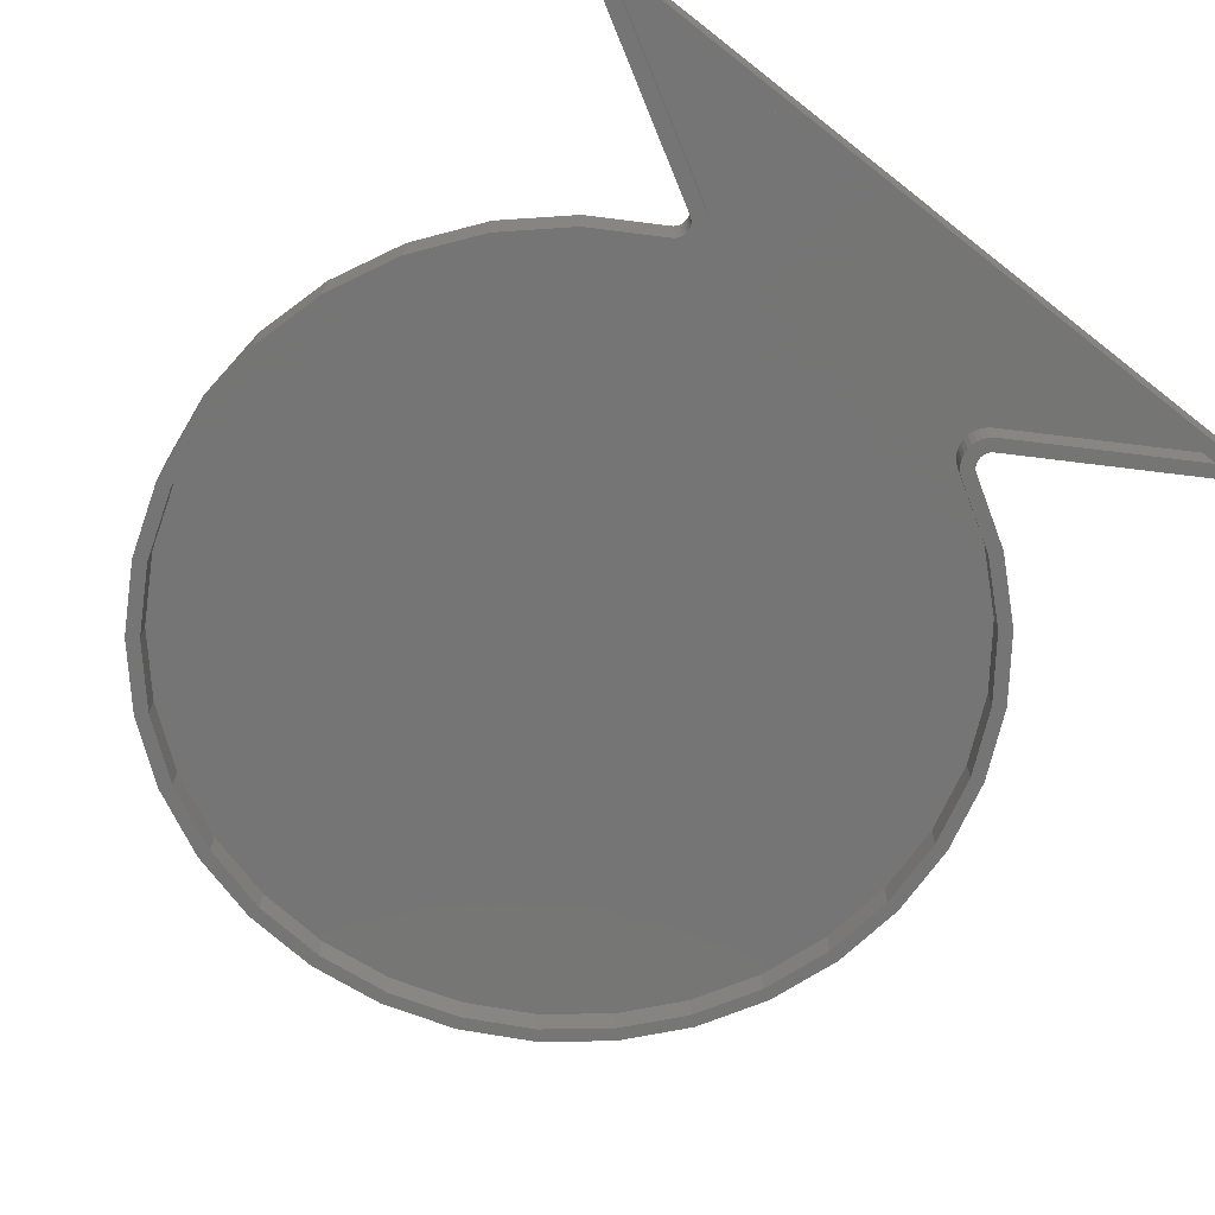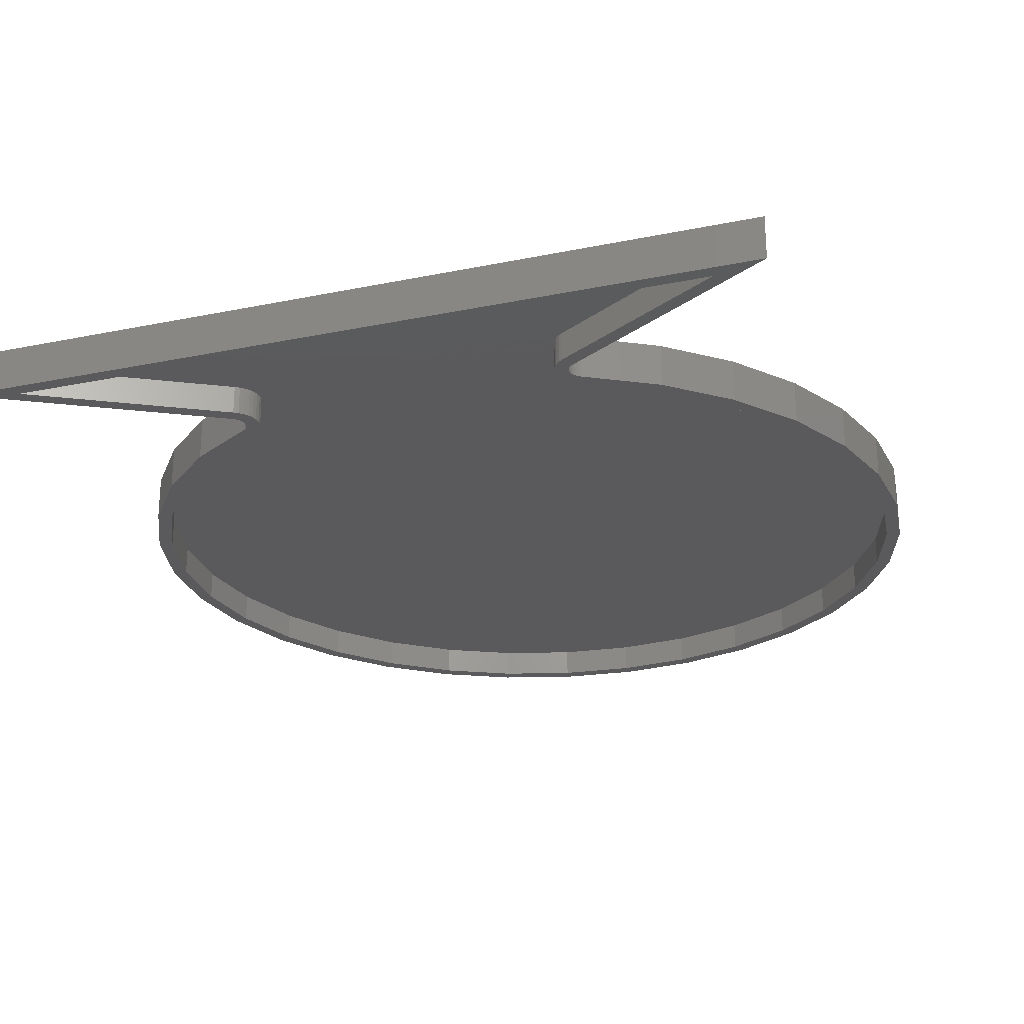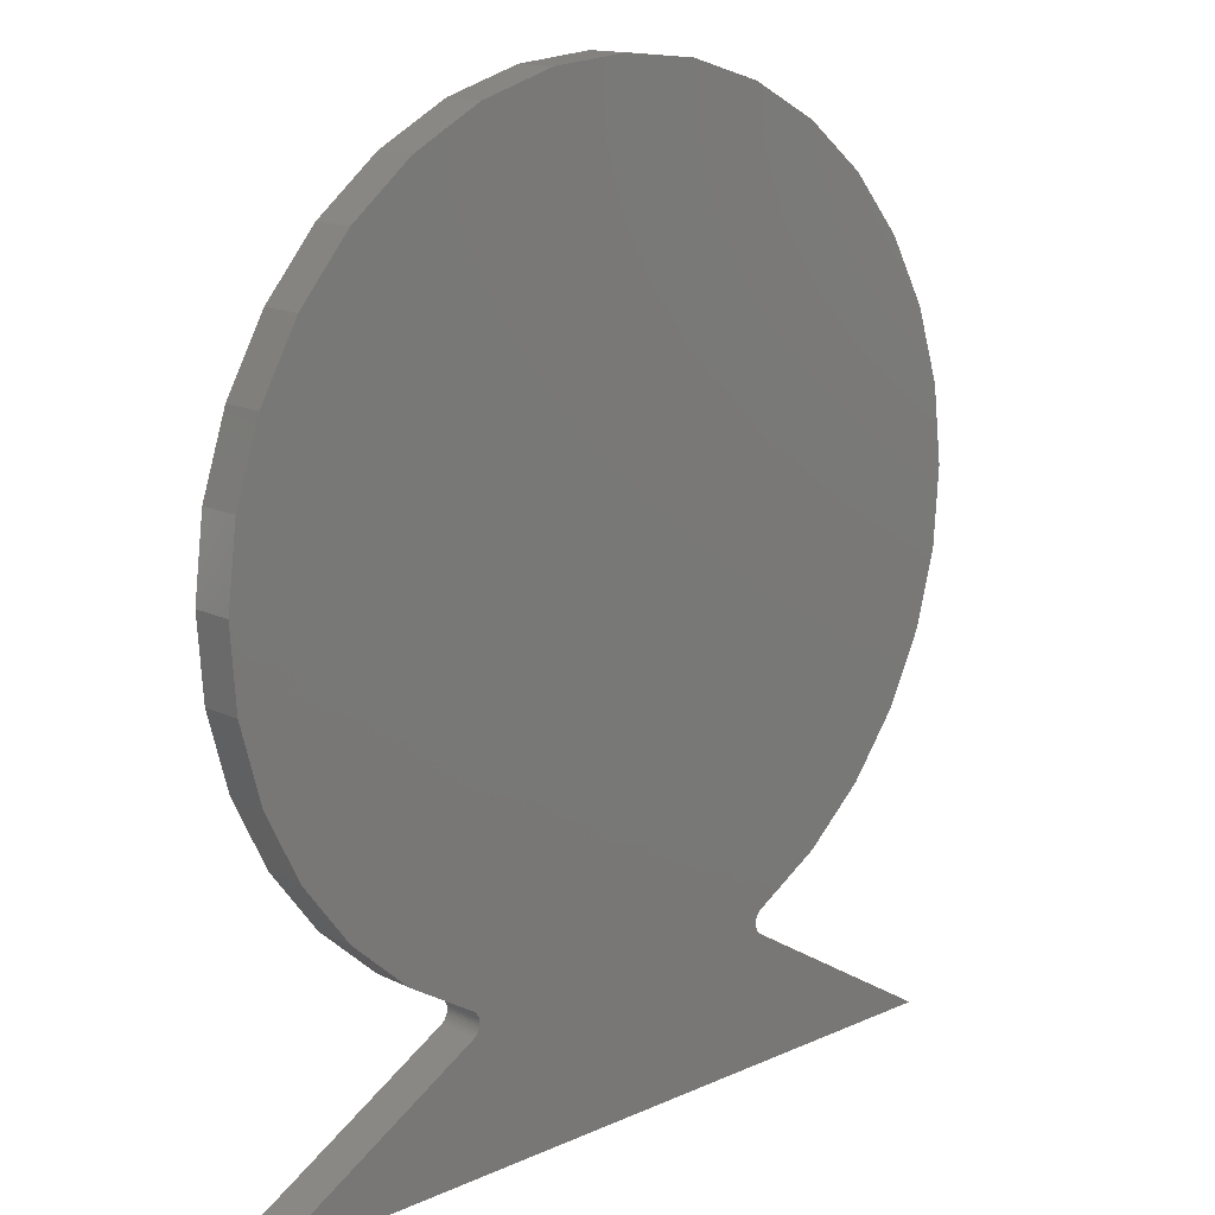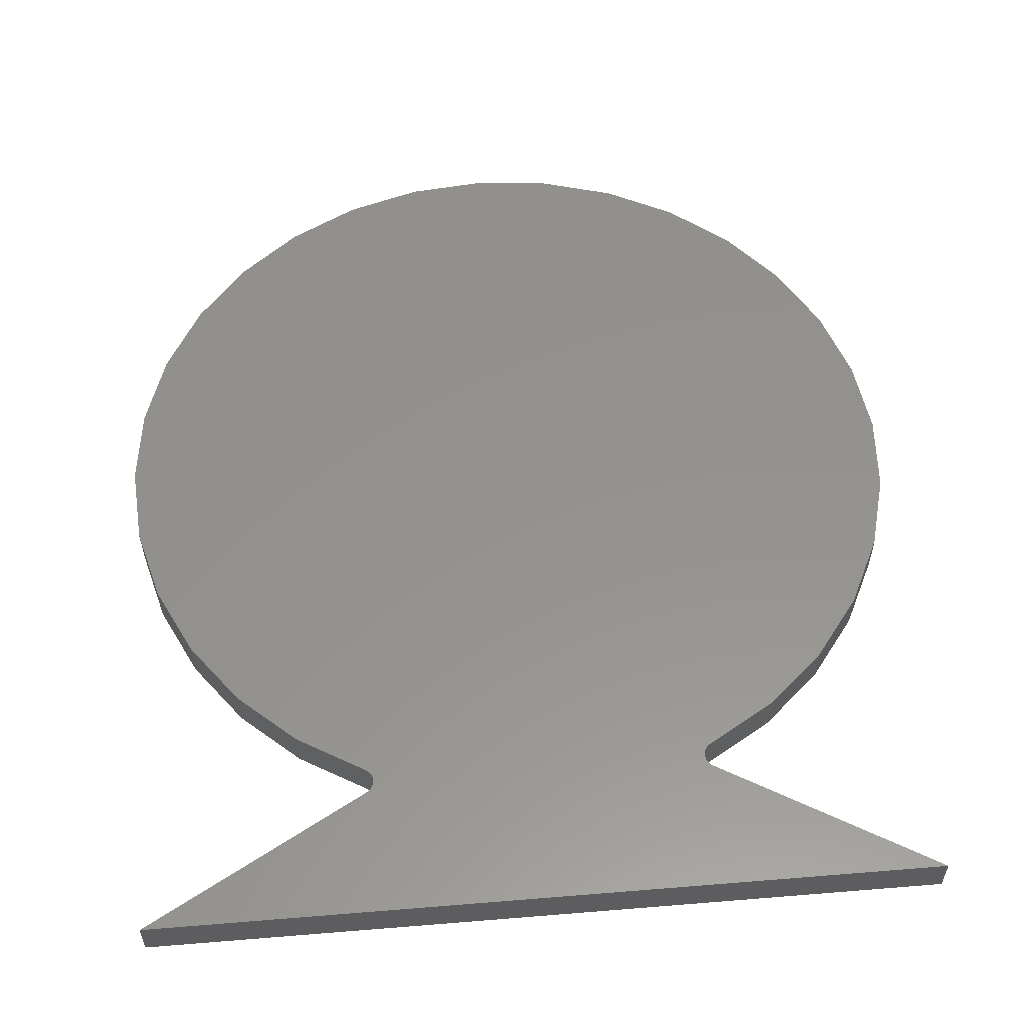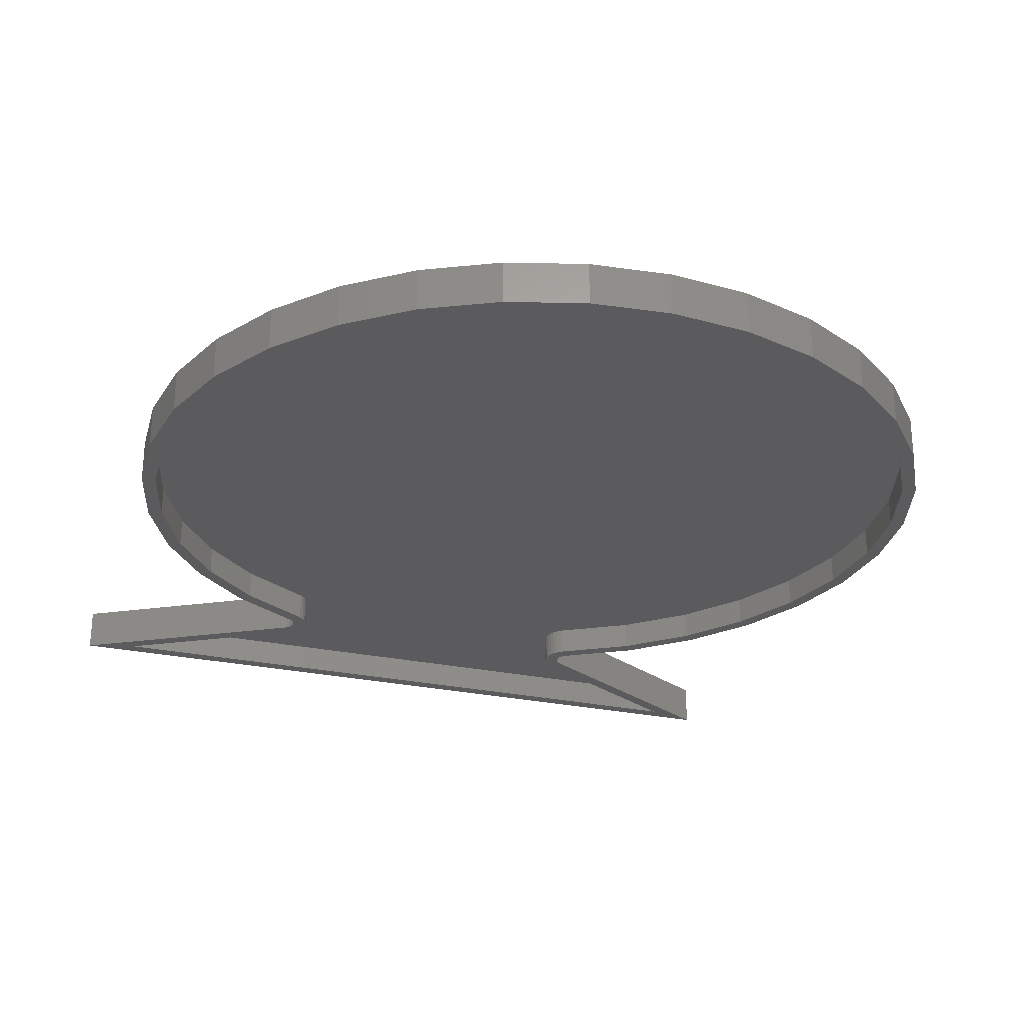
<metadata>
{"format":"stl","ext":"stl","renderer":"f3d","projection":"perspective","resolution":1024,"background":"white","views":[{"elev":-67.6,"azim":141.9,"up":"+Y"},{"elev":-24.7,"azim":-161.3,"up":"+Y"},{"elev":14.7,"azim":136.5,"up":"+Z"},{"elev":56.0,"azim":175.1,"up":"+Y"},{"elev":-26.8,"azim":-18.4,"up":"+Y"}]}
</metadata>
<code>
# stl→obj: 220 verts, 436 faces
v 0.1159 -0.03906 0.7463
v 0.2 -0.03906 0.7545
v 0.1129 -0.03906 0.7617
v 0.02907 -0.03906 0.7367
v 0.02505 -0.03906 -0.09267
v 0.008019 -0.03906 -0.09667
v 0.01014 -0.03906 -0.09869
v 0.02761 -0.03906 -0.09782
v 0.01187 -0.03906 -0.1011
v 0.01313 -0.03906 -0.1037
v 0.02919 -0.03906 -0.1034
v 0.01389 -0.03906 -0.1065
v 0.01413 -0.03906 -0.1095
v 0.02975 -0.03906 -0.1091
v 0.01383 -0.03906 -0.1124
v 0.02927 -0.03906 -0.1148
v 0.01301 -0.03906 -0.1152
v 0.01169 -0.03906 -0.1178
v 0.02775 -0.03906 -0.1204
v 0.009912 -0.03906 -0.1202
v 0.007744 -0.03906 -0.1221
v 0.02526 -0.03906 -0.1256
v 0.3749 -0.03906 -0.09269
v 0.3724 -0.03906 -0.09785
v 0.392 -0.03906 -0.09667
v 0.3899 -0.03906 -0.09868
v 0.3881 -0.03906 -0.101
v 0.3708 -0.03906 -0.1034
v 0.3869 -0.03906 -0.1037
v 0.3861 -0.03906 -0.1065
v 0.3702 -0.03906 -0.1091
v 0.3859 -0.03906 -0.1094
v 0.3862 -0.03906 -0.1123
v 0.3707 -0.03906 -0.1149
v 0.387 -0.03906 -0.1152
v 0.3723 -0.03906 -0.1204
v 0.3883 -0.03906 -0.1178
v 0.39 -0.03906 -0.1201
v 0.3922 -0.03906 -0.1221
v 0.3748 -0.03906 -0.1256
v 0.5843 -0.03906 -0.25
v 0.6432 -0.03906 -0.2656
v 0.3872 -0.03906 -0.1374
v 0.3947 -0.03906 -0.1236
v 0.3782 -0.03906 -0.1303
v 0.3824 -0.03906 -0.1342
v 0.005562 -0.03906 -0.09507
v 0.0216 -0.03906 -0.08806
v 0.01737 -0.03906 -0.08415
v 0.01251 -0.03906 -0.08107
v -0.06006 -0.03906 -0.03778
v -0.06954 -0.03906 -0.0502
v 0.005254 -0.03906 -0.1237
v -0.2313 -0.03906 -0.2656
v 0.01287 -0.03906 -0.1373
v 0.0177 -0.03906 -0.1342
v 0.02187 -0.03906 -0.1302
v 0.3944 -0.03906 -0.09507
v 0.4695 -0.03906 -0.0502
v 0.4601 -0.03906 -0.03778
v 0.3875 -0.03906 -0.08107
v 0.3826 -0.03906 -0.08415
v 0.3784 -0.03906 -0.08807
v -0.1749 -0.03906 -0.25
v -0.1347 -0.03906 0.008232
v -0.123 -0.03906 0.01862
v -0.1874 -0.03906 0.07806
v -0.1739 -0.03906 0.08604
v -0.2257 -0.03906 0.1567
v -0.211 -0.03906 0.162
v -0.2483 -0.03906 0.2412
v -0.2328 -0.03906 0.2436
v -0.2542 -0.03906 0.3285
v -0.2386 -0.03906 0.3279
v -0.2434 -0.03906 0.4153
v -0.2282 -0.03906 0.4117
v -0.2161 -0.03906 0.4984
v -0.2018 -0.03906 0.492
v -0.1733 -0.03906 0.5748
v -0.1606 -0.03906 0.5658
v -0.1168 -0.03906 0.6415
v -0.1059 -0.03906 0.6302
v -0.04845 -0.03906 0.6962
v -0.03996 -0.03906 0.683
v 0.03491 -0.03906 0.7222
v 0.523 -0.03906 0.01862
v 0.5347 -0.03906 0.008232
v 0.5739 -0.03906 0.08604
v 0.5874 -0.03906 0.07806
v 0.611 -0.03906 0.162
v 0.6257 -0.03906 0.1567
v 0.6328 -0.03906 0.2436
v 0.6483 -0.03906 0.2412
v 0.6386 -0.03906 0.3279
v 0.6542 -0.03906 0.3285
v 0.6282 -0.03906 0.4117
v 0.6434 -0.03906 0.4153
v 0.6018 -0.03906 0.492
v 0.6161 -0.03906 0.4984
v 0.5606 -0.03906 0.5658
v 0.5733 -0.03906 0.5748
v 0.5059 -0.03906 0.6302
v 0.5168 -0.03906 0.6415
v 0.44 -0.03906 0.683
v 0.4485 -0.03906 0.6962
v 0.3651 -0.03906 0.7222
v 0.3709 -0.03906 0.7367
v 0.2841 -0.03906 0.7463
v 0.2871 -0.03906 0.7617
v 0.2 -0.03906 0.7701
v -0.1749 -0.007812 -0.25
v 0.5843 -0.007812 -0.25
v 0.3872 -0.007812 -0.1374
v 0.3824 -0.007812 -0.1342
v 0.3782 -0.007812 -0.1303
v 0.3748 -0.007812 -0.1256
v 0.3723 -0.007812 -0.1204
v 0.3707 -0.007812 -0.1149
v 0.3702 -0.007812 -0.1091
v 0.3708 -0.007812 -0.1034
v 0.3724 -0.007812 -0.09785
v 0.3749 -0.007812 -0.09269
v 0.3784 -0.007812 -0.08807
v 0.3826 -0.007812 -0.08415
v 0.3875 -0.007812 -0.08107
v 0.2 -0.007812 0.7545
v 0.1159 -0.007812 0.7463
v 0.03491 -0.007812 0.7222
v -0.03996 -0.007812 0.683
v -0.1059 -0.007812 0.6302
v -0.1606 -0.007812 0.5658
v -0.2018 -0.007812 0.492
v -0.2282 -0.007812 0.4117
v -0.2386 -0.007812 0.3279
v -0.2328 -0.007812 0.2436
v -0.211 -0.007812 0.162
v -0.1739 -0.007812 0.08604
v -0.123 -0.007812 0.01862
v -0.06006 -0.007812 -0.03778
v 0.01251 -0.007812 -0.08107
v 0.2841 -0.007812 0.7463
v 0.3651 -0.007812 0.7222
v 0.44 -0.007812 0.683
v 0.5059 -0.007812 0.6302
v 0.5606 -0.007812 0.5658
v 0.6018 -0.007812 0.492
v 0.6282 -0.007812 0.4117
v 0.6386 -0.007812 0.3279
v 0.6328 -0.007812 0.2436
v 0.611 -0.007812 0.162
v 0.5739 -0.007812 0.08604
v 0.523 -0.007812 0.01862
v 0.4601 -0.007812 -0.03778
v 0.01737 -0.007812 -0.08415
v 0.0216 -0.007812 -0.08806
v 0.02505 -0.007812 -0.09267
v 0.02761 -0.007812 -0.09782
v 0.02919 -0.007812 -0.1034
v 0.02975 -0.007812 -0.1091
v 0.02927 -0.007812 -0.1148
v 0.02775 -0.007812 -0.1204
v 0.02526 -0.007812 -0.1256
v 0.02187 -0.007812 -0.1302
v 0.0177 -0.007812 -0.1342
v 0.01287 -0.007812 -0.1373
v -0.2313 0.007812 -0.2656
v 0.6432 0.007812 -0.2656
v 0.3947 0.007812 -0.1236
v 0.3859 0.007812 -0.1094
v 0.3862 0.007812 -0.1123
v 0.387 0.007812 -0.1152
v 0.3883 0.007812 -0.1178
v 0.39 0.007812 -0.1201
v 0.3922 0.007812 -0.1221
v 0.3861 0.007812 -0.1065
v 0.3869 0.007812 -0.1037
v 0.3881 0.007812 -0.101
v 0.3899 0.007812 -0.09868
v 0.392 0.007812 -0.09667
v 0.3944 0.007812 -0.09507
v 0.005562 0.007812 -0.09507
v -0.06954 0.007812 -0.0502
v -0.1347 0.007812 0.008232
v -0.1874 0.007812 0.07806
v -0.2257 0.007812 0.1567
v -0.2483 0.007812 0.2412
v -0.2542 0.007812 0.3285
v -0.2434 0.007812 0.4153
v -0.2161 0.007812 0.4984
v -0.1733 0.007812 0.5748
v -0.1168 0.007812 0.6415
v -0.04845 0.007812 0.6962
v 0.02907 0.007812 0.7367
v 0.1129 0.007812 0.7617
v 0.2 0.007812 0.7701
v 0.2871 0.007812 0.7617
v 0.3709 0.007812 0.7367
v 0.4485 0.007812 0.6962
v 0.5168 0.007812 0.6415
v 0.5733 0.007812 0.5748
v 0.6161 0.007812 0.4984
v 0.6434 0.007812 0.4153
v 0.6542 0.007812 0.3285
v 0.6483 0.007812 0.2412
v 0.6257 0.007812 0.1567
v 0.5874 0.007812 0.07806
v 0.5347 0.007812 0.008232
v 0.4695 0.007812 -0.0502
v 0.01413 0.007812 -0.1095
v 0.01389 0.007812 -0.1065
v 0.01313 0.007812 -0.1037
v 0.01187 0.007812 -0.1011
v 0.01014 0.007812 -0.09869
v 0.008019 0.007812 -0.09667
v 0.01383 0.007812 -0.1124
v 0.01301 0.007812 -0.1152
v 0.01169 0.007812 -0.1178
v 0.009912 0.007812 -0.1202
v 0.007744 0.007812 -0.1221
v 0.005254 0.007812 -0.1237
f 1 2 3
f 3 4 1
f 5 6 7
f 5 7 8
f 8 7 9
f 8 9 10
f 8 10 11
f 11 10 12
f 11 12 13
f 11 13 14
f 14 13 15
f 14 15 16
f 16 15 17
f 16 17 18
f 16 18 19
f 19 18 20
f 19 20 21
f 19 21 22
f 23 24 25
f 25 24 26
f 27 26 24
f 24 28 27
f 27 28 29
f 30 29 28
f 28 31 30
f 30 31 32
f 33 32 31
f 31 34 33
f 33 34 35
f 35 34 36
f 37 35 36
f 37 36 38
f 39 38 36
f 36 40 39
f 41 42 43
f 44 39 40
f 44 40 45
f 44 45 46
f 44 46 43
f 44 43 42
f 47 6 5
f 47 5 48
f 47 48 49
f 47 49 50
f 47 50 51
f 47 51 52
f 53 54 55
f 53 55 56
f 53 56 57
f 53 57 22
f 53 22 21
f 58 59 60
f 58 60 61
f 58 61 62
f 58 62 63
f 58 63 23
f 58 23 25
f 42 41 54
f 54 41 64
f 54 64 55
f 52 51 65
f 65 51 66
f 65 66 67
f 67 66 68
f 67 68 69
f 69 68 70
f 69 70 71
f 71 70 72
f 71 72 73
f 73 72 74
f 73 74 75
f 75 74 76
f 75 76 77
f 77 76 78
f 77 78 79
f 79 78 80
f 79 80 81
f 81 80 82
f 81 82 83
f 83 82 84
f 83 84 4
f 4 84 85
f 4 85 1
f 60 59 86
f 86 59 87
f 86 87 88
f 88 87 89
f 88 89 90
f 90 89 91
f 90 91 92
f 92 91 93
f 92 93 94
f 94 93 95
f 94 95 96
f 96 95 97
f 96 97 98
f 98 97 99
f 98 99 100
f 100 99 101
f 100 101 102
f 102 101 103
f 102 103 104
f 104 103 105
f 104 105 106
f 106 105 107
f 106 107 108
f 108 107 109
f 108 109 2
f 2 109 110
f 2 110 3
f 64 41 111
f 111 41 112
f 41 43 112
f 112 43 113
f 113 43 114
f 114 43 46
f 114 46 115
f 115 46 45
f 115 45 116
f 116 45 40
f 116 40 117
f 117 40 36
f 117 36 118
f 118 36 34
f 118 34 119
f 119 34 31
f 119 31 120
f 120 31 28
f 120 28 121
f 121 28 24
f 121 24 122
f 122 24 23
f 122 23 123
f 123 23 63
f 123 63 124
f 124 63 62
f 124 62 125
f 125 62 61
f 126 1 127
f 127 1 85
f 127 85 128
f 128 85 84
f 128 84 129
f 129 84 82
f 129 82 130
f 130 82 80
f 130 80 131
f 131 80 78
f 131 78 132
f 132 78 76
f 132 76 133
f 133 76 74
f 133 74 134
f 134 74 72
f 134 72 135
f 135 72 70
f 135 70 136
f 136 70 68
f 136 68 137
f 137 68 66
f 137 66 138
f 138 66 51
f 138 51 139
f 139 51 50
f 139 50 140
f 1 126 2
f 2 126 141
f 2 141 108
f 108 141 142
f 108 142 106
f 106 142 143
f 106 143 104
f 104 143 144
f 104 144 102
f 102 144 145
f 102 145 100
f 100 145 146
f 100 146 98
f 98 146 147
f 98 147 96
f 96 147 148
f 96 148 94
f 94 148 149
f 94 149 92
f 92 149 150
f 92 150 90
f 90 150 151
f 90 151 88
f 88 151 152
f 88 152 86
f 86 152 153
f 86 153 60
f 60 153 125
f 60 125 61
f 140 50 154
f 154 50 49
f 154 49 155
f 155 49 48
f 155 48 156
f 156 48 5
f 156 5 157
f 157 5 8
f 157 8 158
f 158 8 11
f 158 11 159
f 159 11 14
f 159 14 160
f 160 14 16
f 160 16 161
f 161 16 19
f 161 19 162
f 162 19 22
f 162 22 163
f 163 22 57
f 163 57 164
f 164 57 56
f 164 56 165
f 165 56 55
f 55 64 165
f 165 64 111
f 54 166 42
f 42 166 167
f 42 167 44
f 44 167 168
f 169 33 170
f 170 33 35
f 170 35 171
f 171 35 37
f 171 37 172
f 172 37 38
f 172 38 173
f 173 38 39
f 173 39 174
f 174 39 44
f 174 44 168
f 33 169 32
f 32 169 175
f 32 175 30
f 30 175 176
f 30 176 29
f 29 176 177
f 29 177 27
f 27 177 178
f 27 178 26
f 26 178 179
f 26 179 25
f 25 179 180
f 25 180 58
f 181 47 182
f 182 47 52
f 182 52 183
f 183 52 65
f 183 65 184
f 184 65 67
f 184 67 185
f 185 67 69
f 185 69 186
f 186 69 71
f 186 71 187
f 187 71 73
f 187 73 188
f 188 73 75
f 188 75 189
f 189 75 77
f 189 77 190
f 190 77 79
f 190 79 191
f 191 79 81
f 191 81 192
f 192 81 83
f 192 83 193
f 193 83 4
f 193 4 194
f 194 4 3
f 194 3 195
f 195 3 110
f 195 110 196
f 196 110 109
f 196 109 197
f 197 109 107
f 197 107 198
f 198 107 105
f 198 105 199
f 199 105 103
f 199 103 200
f 200 103 101
f 200 101 201
f 201 101 99
f 201 99 202
f 202 99 97
f 202 97 203
f 203 97 95
f 203 95 204
f 204 95 93
f 204 93 205
f 205 93 91
f 205 91 206
f 206 91 89
f 206 89 207
f 207 89 87
f 207 87 208
f 208 87 59
f 208 59 180
f 180 59 58
f 209 12 210
f 210 12 10
f 210 10 211
f 211 10 9
f 211 9 212
f 212 9 7
f 212 7 213
f 213 7 6
f 213 6 214
f 214 6 47
f 214 47 181
f 12 209 13
f 13 209 215
f 13 215 15
f 15 215 216
f 15 216 17
f 17 216 217
f 17 217 18
f 18 217 218
f 18 218 20
f 20 218 219
f 20 219 21
f 21 219 220
f 21 220 53
f 53 220 54
f 54 220 166
f 213 214 179
f 178 213 179
f 212 213 178
f 177 212 178
f 211 212 177
f 176 211 177
f 172 217 171
f 218 217 172
f 173 218 172
f 219 218 173
f 174 219 173
f 180 179 214
f 180 214 181
f 180 181 182
f 180 182 208
f 220 219 174
f 220 174 168
f 220 168 167
f 220 167 166
f 195 196 194
f 194 196 197
f 194 197 193
f 193 197 198
f 193 198 192
f 192 198 199
f 192 199 191
f 191 199 200
f 191 200 190
f 190 200 201
f 190 201 189
f 189 201 202
f 189 202 188
f 188 202 203
f 188 203 187
f 187 203 204
f 187 204 186
f 186 204 205
f 186 205 185
f 185 205 206
f 185 206 184
f 184 206 207
f 184 207 183
f 183 207 208
f 183 208 182
f 217 216 171
f 171 216 215
f 171 215 170
f 170 215 209
f 170 209 169
f 169 209 210
f 169 210 175
f 175 210 211
f 175 211 176
f 124 154 155
f 124 155 123
f 123 155 156
f 123 156 122
f 122 156 157
f 122 157 121
f 121 157 158
f 121 158 120
f 118 161 117
f 117 161 162
f 117 162 116
f 116 162 163
f 116 163 115
f 115 163 164
f 115 164 114
f 125 153 139
f 125 139 140
f 125 140 154
f 125 154 124
f 165 111 112
f 165 112 113
f 165 113 114
f 165 114 164
f 139 153 138
f 138 153 152
f 138 152 137
f 137 152 151
f 137 151 136
f 136 151 150
f 136 150 135
f 135 150 149
f 135 149 134
f 134 149 148
f 134 148 133
f 133 148 147
f 133 147 132
f 132 147 146
f 132 146 131
f 131 146 145
f 131 145 130
f 130 145 144
f 130 144 129
f 129 144 143
f 129 143 128
f 128 143 142
f 128 142 127
f 127 142 141
f 127 141 126
f 120 158 119
f 119 158 159
f 119 159 118
f 118 159 160
f 118 160 161

</code>
